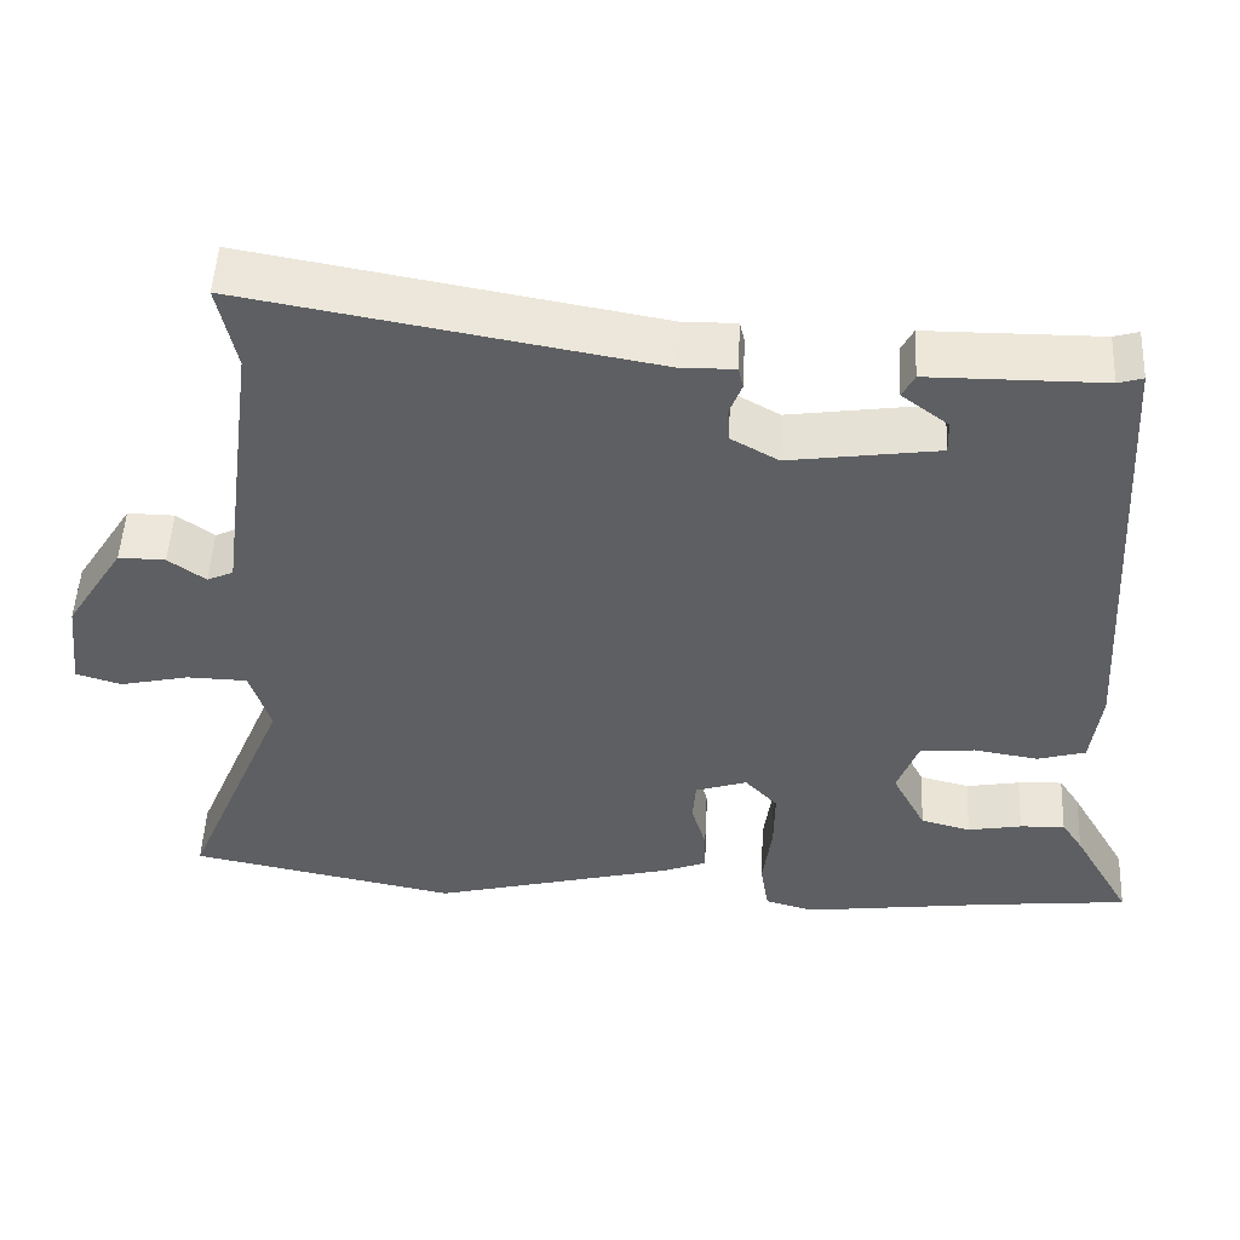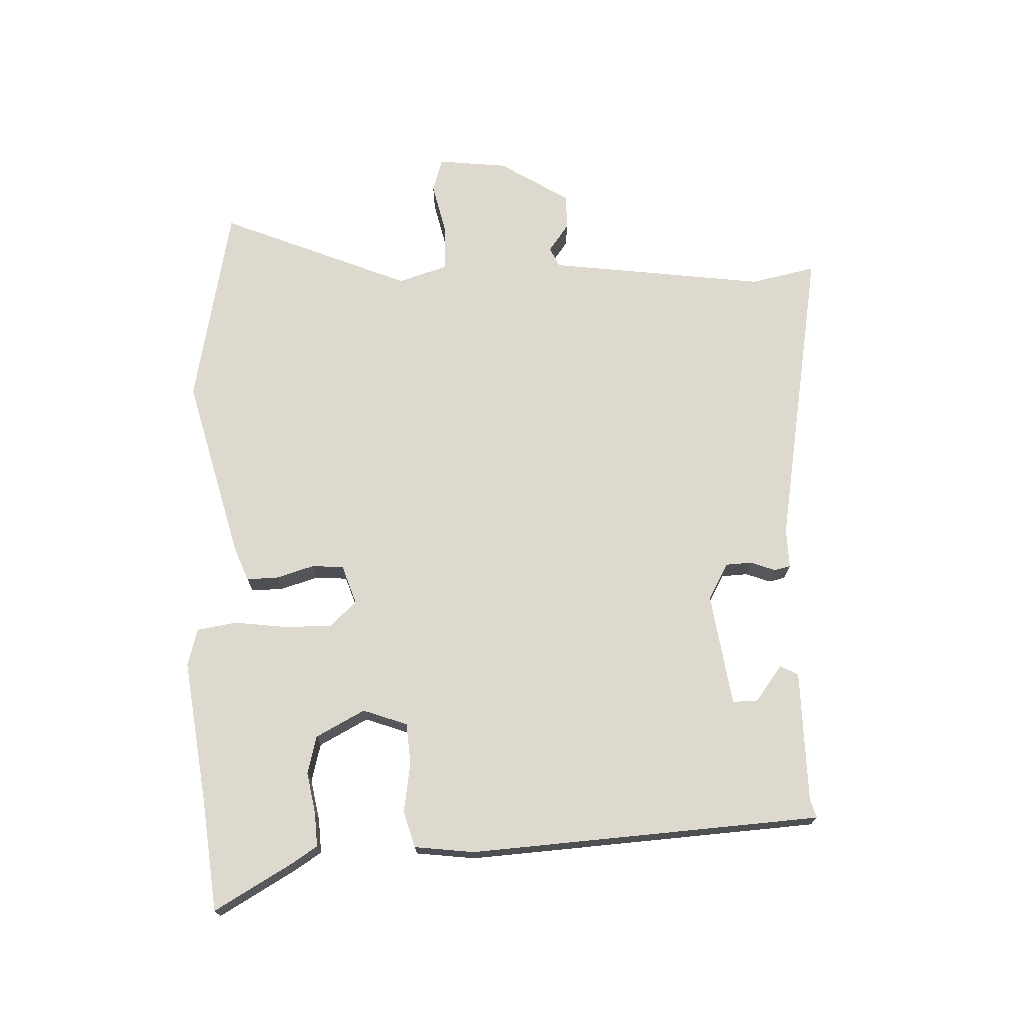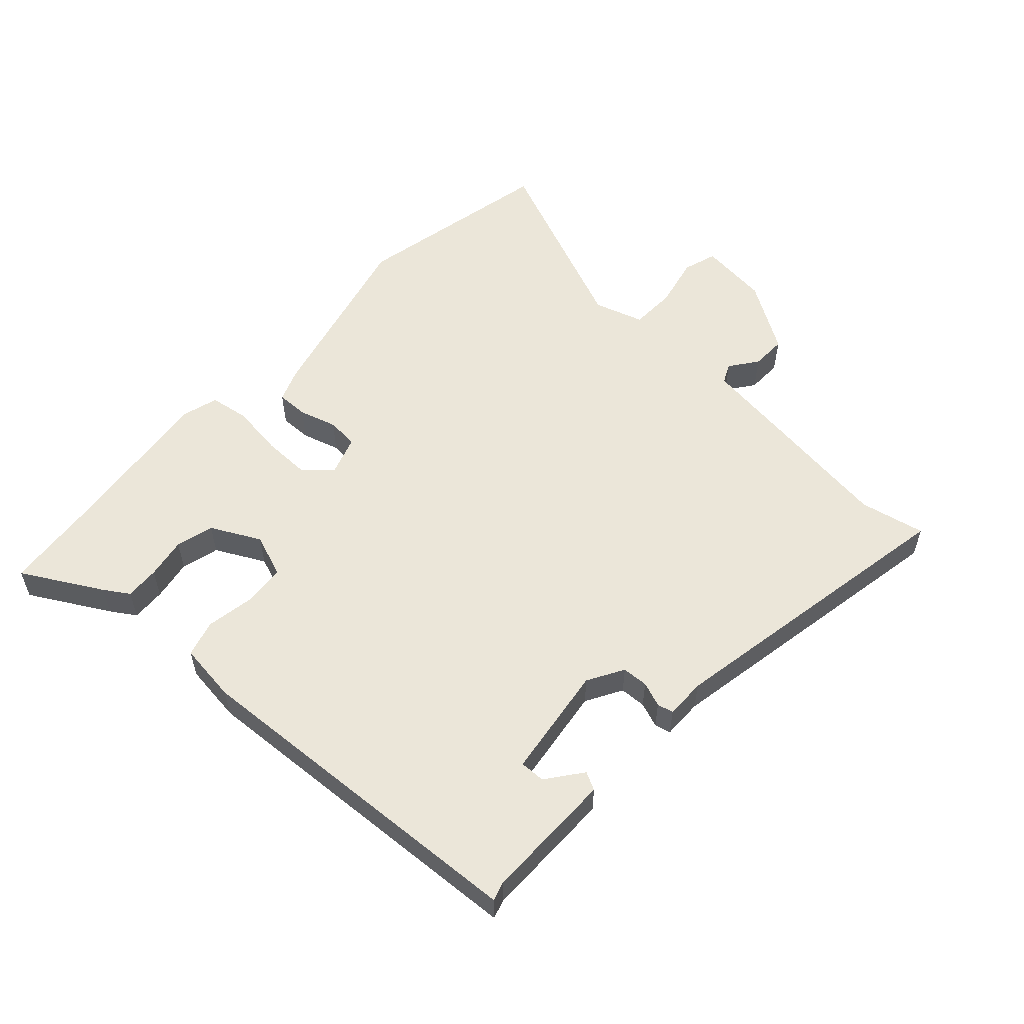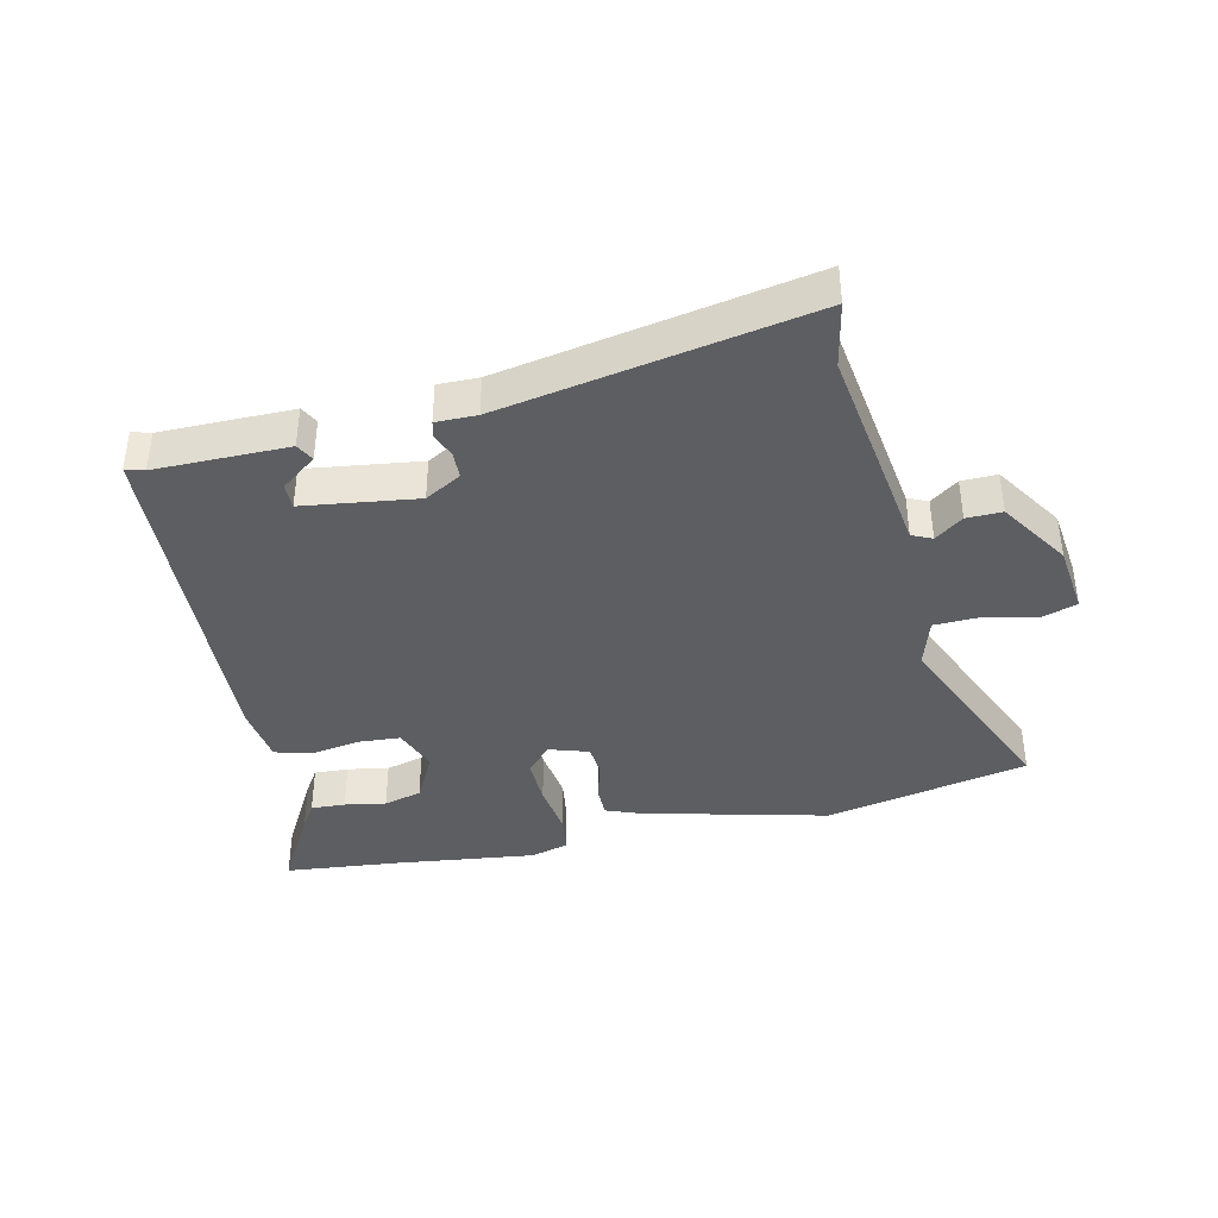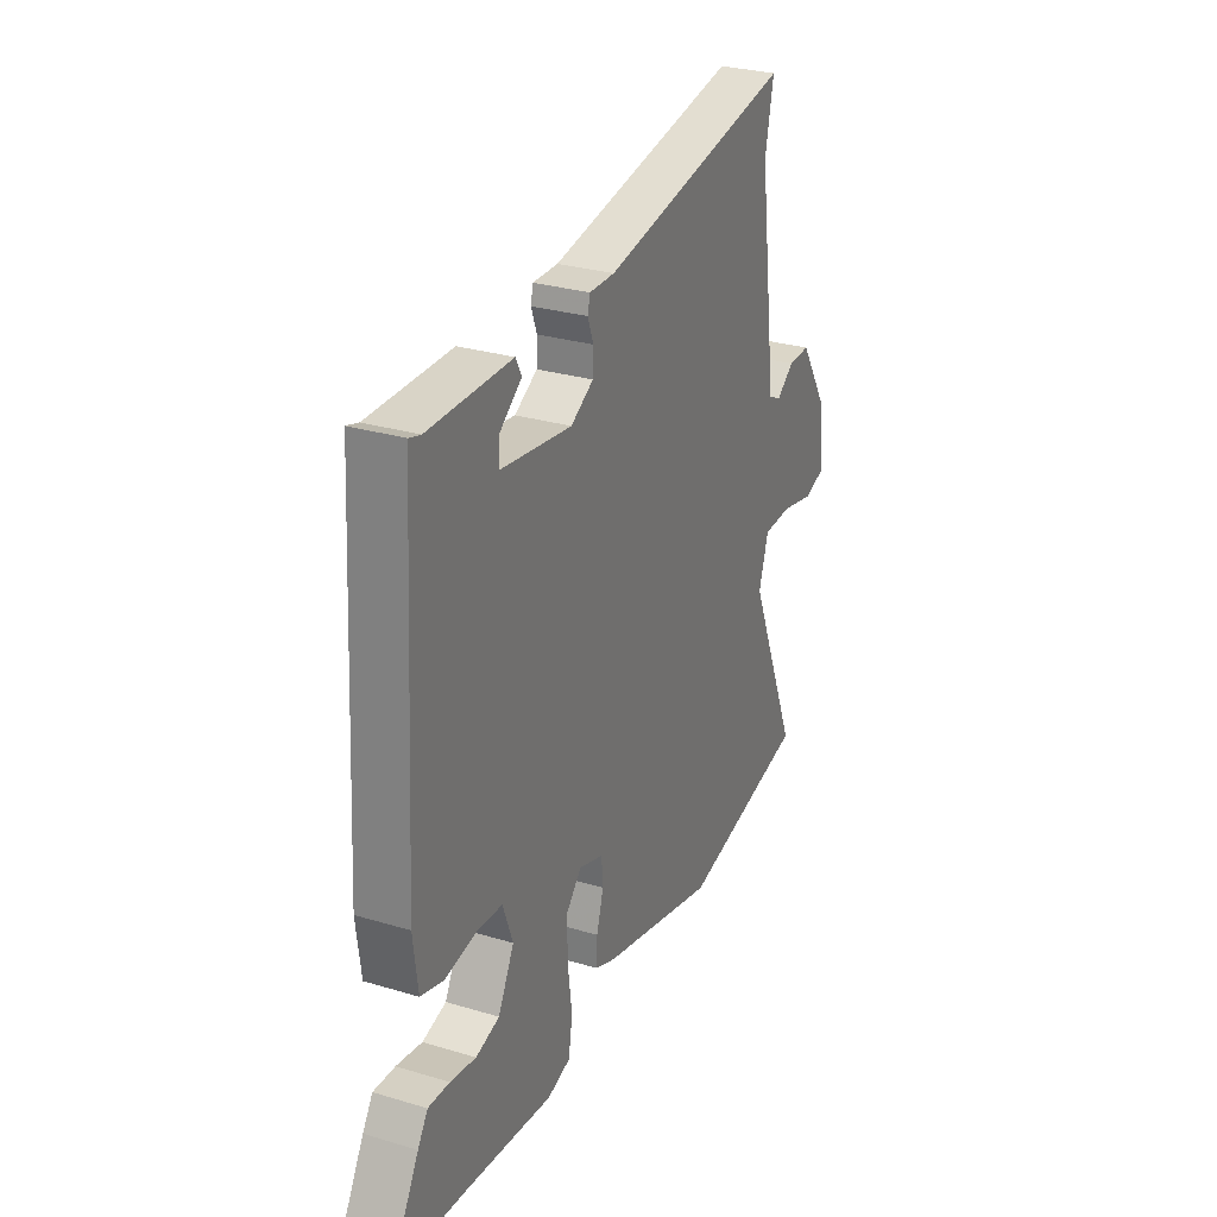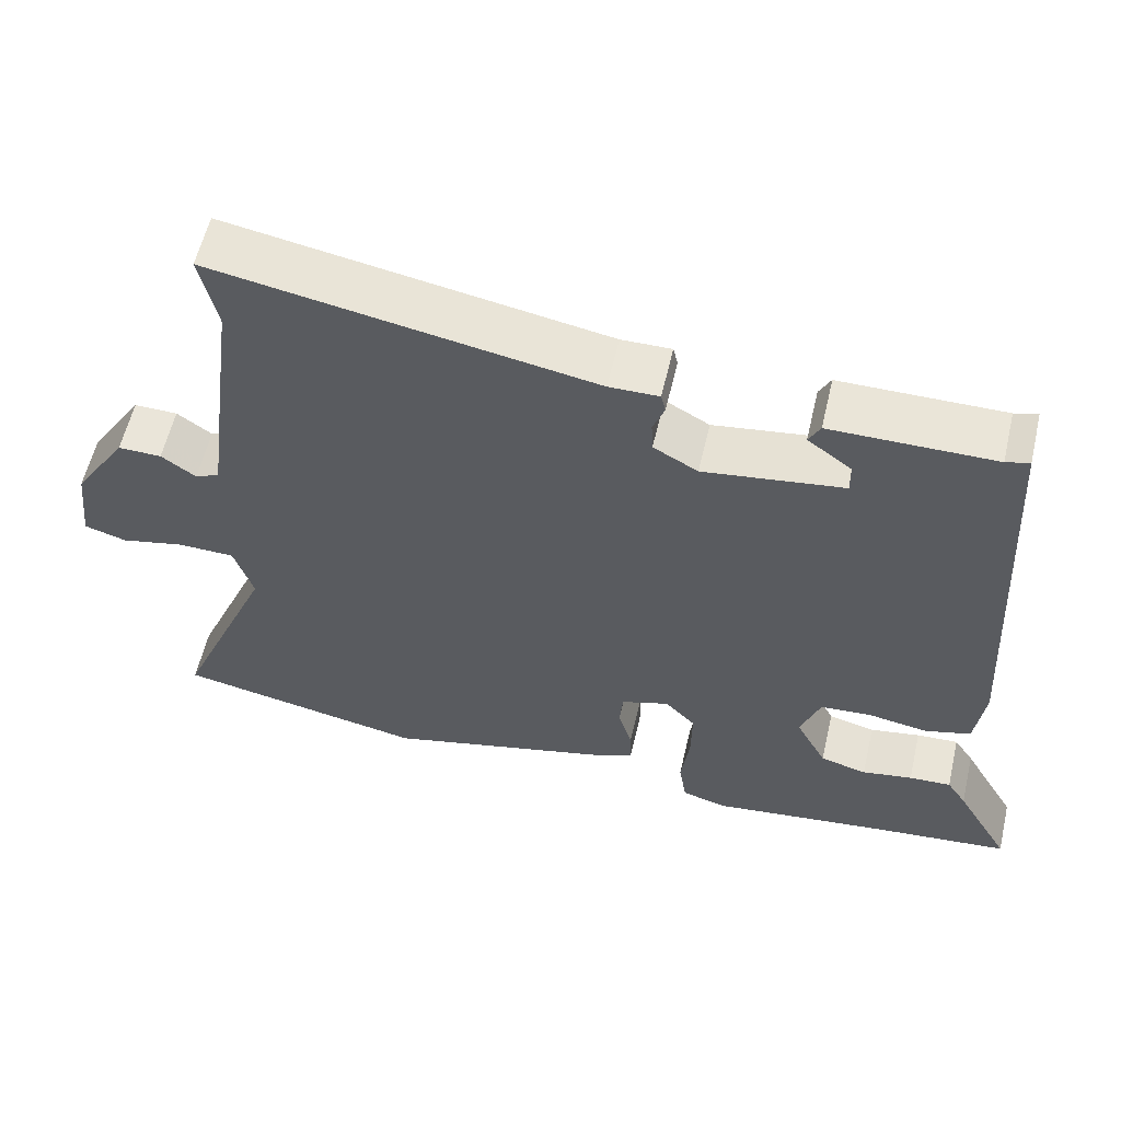
<metadata>
{"format":"obj","ext":"obj","renderer":"f3d","projection":"perspective","resolution":1024,"background":"white","views":[{"elev":50.5,"azim":-177.2,"up":"+Z"},{"elev":71.7,"azim":-92.3,"up":"+Y"},{"elev":55.8,"azim":-47.3,"up":"+Y"},{"elev":-39.4,"azim":13.2,"up":"+Y"},{"elev":28.8,"azim":-65.9,"up":"+Z"},{"elev":58.7,"azim":-166.9,"up":"+Z"}]}
</metadata>
<code>
v 0.516 0.07 0.577
v 0.494 0.07 0.472
v 0.522 0.07 0.265
v 0.541 0.07 0.122
v 0.573 0.07 0.107
v 0.618 0.07 0.14
v 0.675 0.07 0.141
v 0.746 0.07 0.029
v 0.759 0.07 -0.084
v 0.704 0.07 -0.101
v 0.62 0.07 -0.082
v 0.546 0.07 -0.084
v 0.521 0.07 -0.164
v 0.649 0.07 -0.47
v 0.322 0.07 -0.536
v 0.025 0.07 -0.46
v -0.028 0.07 -0.439
v -0.027 0.07 -0.388
v -0.009 0.07 -0.327
v -0.013 0.07 -0.276
v -0.076 0.07 -0.255
v -0.116 0.07 -0.298
v -0.115 0.07 -0.375
v -0.104 0.07 -0.459
v -0.114 0.07 -0.523
v -0.174 0.07 -0.54
v -0.405 0.07 -0.51
v -0.586 0.07 -0.491
v -0.514 0.07 -0.364
v -0.488 0.07 -0.324
v -0.433 0.07 -0.327
v -0.367 0.07 -0.339
v -0.306 0.07 -0.323
v -0.265 0.07 -0.244
v -0.291 0.07 -0.173
v -0.358 0.07 -0.168
v -0.437 0.07 -0.181
v -0.496 0.07 -0.164
v -0.508 0.07 -0.068
v -0.474 0.07 0.498
v -0.444 0.07 0.489
v -0.232 0.07 0.488
v -0.217 0.07 0.459
v -0.274 0.07 0.416
v -0.275 0.07 0.375
v -0.093 0.07 0.349
v -0.035 0.07 0.382
v -0.033 0.07 0.424
v -0.048 0.07 0.464
v -0.042 0.07 0.49
v 0.023 0.07 0.489
v 0.516 0 0.577
v 0.494 0 0.472
v 0.522 0 0.265
v 0.541 0 0.122
v 0.573 0 0.107
v 0.618 0 0.14
v 0.675 0 0.141
v 0.746 0 0.029
v 0.759 0 -0.084
v 0.704 0 -0.101
v 0.62 0 -0.082
v 0.546 0 -0.084
v 0.521 0 -0.164
v 0.649 0 -0.47
v 0.322 0 -0.536
v 0.025 0 -0.46
v -0.028 0 -0.439
v -0.027 0 -0.388
v -0.009 0 -0.327
v -0.013 0 -0.276
v -0.076 0 -0.255
v -0.116 0 -0.298
v -0.115 0 -0.375
v -0.104 0 -0.459
v -0.114 0 -0.523
v -0.174 0 -0.54
v -0.405 0 -0.51
v -0.586 0 -0.491
v -0.514 0 -0.364
v -0.488 0 -0.324
v -0.433 0 -0.327
v -0.367 0 -0.339
v -0.306 0 -0.323
v -0.265 0 -0.244
v -0.291 0 -0.173
v -0.358 0 -0.168
v -0.437 0 -0.181
v -0.496 0 -0.164
v -0.508 0 -0.068
v -0.474 0 0.498
v -0.444 0 0.489
v -0.232 0 0.488
v -0.217 0 0.459
v -0.274 0 0.416
v -0.275 0 0.375
v -0.093 0 0.349
v -0.035 0 0.382
v -0.033 0 0.424
v -0.048 0 0.464
v -0.042 0 0.49
v 0.023 0 0.489
f 48 49 50 51
f 47 48 51 1
f 46 47 1 2
f 41 42 43 44
f 41 44 45
f 40 41 45
f 39 40 45
f 36 37 38 39
f 35 36 39 45
f 34 35 45 46
f 29 30 31 32
f 27 28 29 32
f 27 32 33
f 26 27 33
f 23 24 25 26
f 22 23 26 33
f 21 22 33 34
f 16 17 18 19
f 16 19 20
f 13 14 15 16
f 12 13 16 20
f 8 9 10 11
f 8 11 12
f 5 6 7 8
f 5 8 12 20
f 46 2 3 4
f 21 34 46 4
f 4 5 20 21
f 102 101 100 99
f 52 102 99 98
f 53 52 98 97
f 95 94 93 92
f 96 95 92
f 96 92 91
f 96 91 90
f 90 89 88 87
f 96 90 87 86
f 97 96 86 85
f 83 82 81 80
f 83 80 79 78
f 84 83 78
f 84 78 77
f 77 76 75 74
f 84 77 74 73
f 85 84 73 72
f 70 69 68 67
f 71 70 67
f 67 66 65 64
f 71 67 64 63
f 62 61 60 59
f 63 62 59
f 59 58 57 56
f 71 63 59 56
f 55 54 53 97
f 55 97 85 72
f 72 71 56 55
f 1 52 53 2
f 2 53 54 3
f 3 54 55 4
f 4 55 56 5
f 5 56 57 6
f 6 57 58 7
f 7 58 59 8
f 8 59 60 9
f 9 60 61 10
f 10 61 62 11
f 11 62 63 12
f 12 63 64 13
f 13 64 65 14
f 14 65 66 15
f 15 66 67 16
f 16 67 68 17
f 17 68 69 18
f 18 69 70 19
f 19 70 71 20
f 20 71 72 21
f 21 72 73 22
f 22 73 74 23
f 23 74 75 24
f 24 75 76 25
f 25 76 77 26
f 26 77 78 27
f 27 78 79 28
f 28 79 80 29
f 29 80 81 30
f 30 81 82 31
f 31 82 83 32
f 32 83 84 33
f 33 84 85 34
f 34 85 86 35
f 35 86 87 36
f 36 87 88 37
f 37 88 89 38
f 38 89 90 39
f 39 90 91 40
f 40 91 92 41
f 41 92 93 42
f 42 93 94 43
f 43 94 95 44
f 44 95 96 45
f 45 96 97 46
f 46 97 98 47
f 47 98 99 48
f 48 99 100 49
f 49 100 101 50
f 50 101 102 51
f 51 102 52 1

</code>
